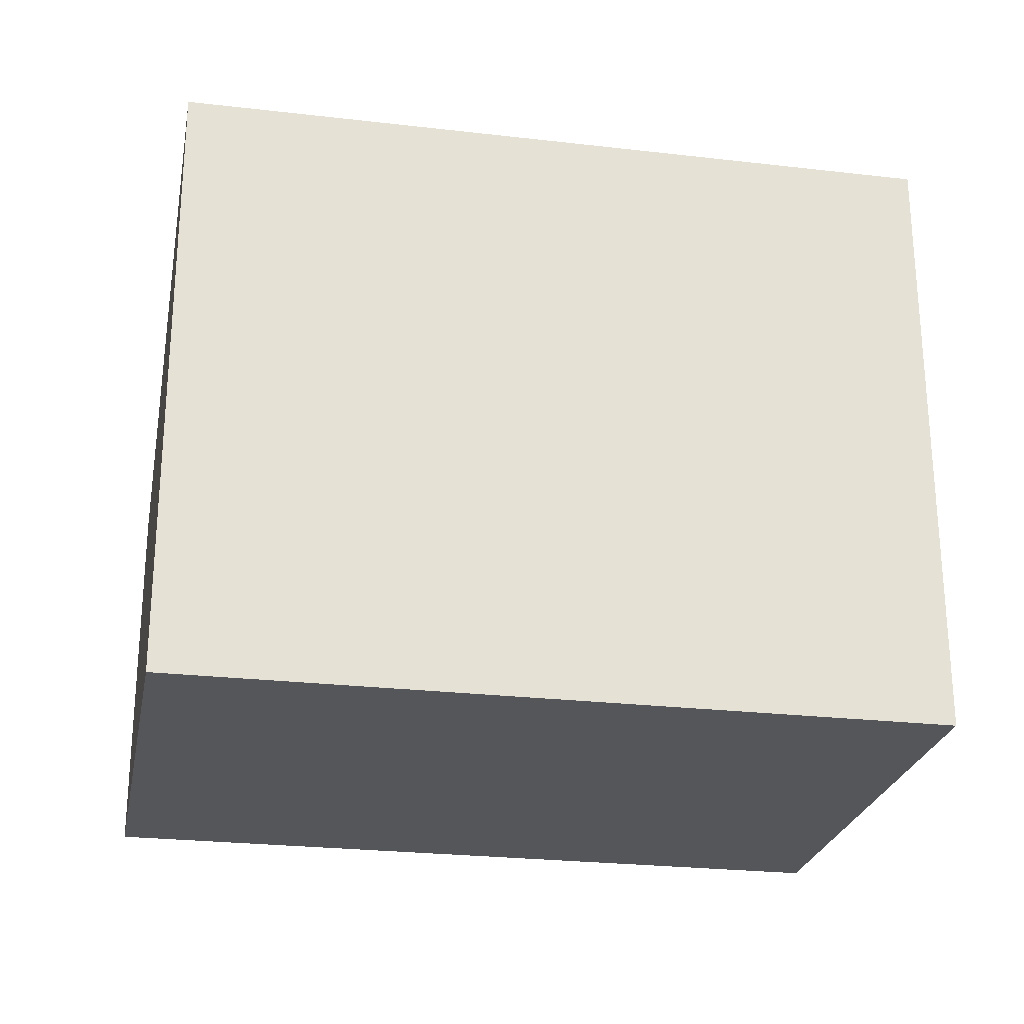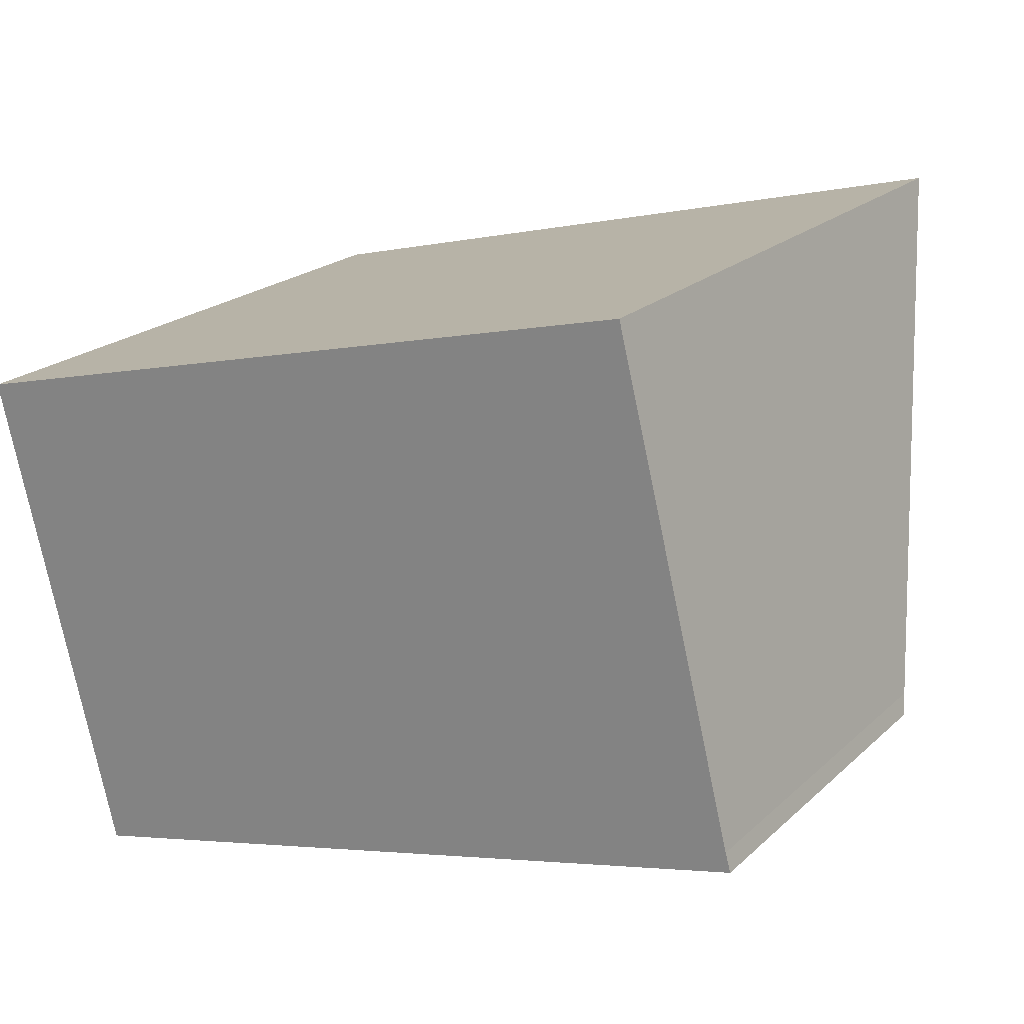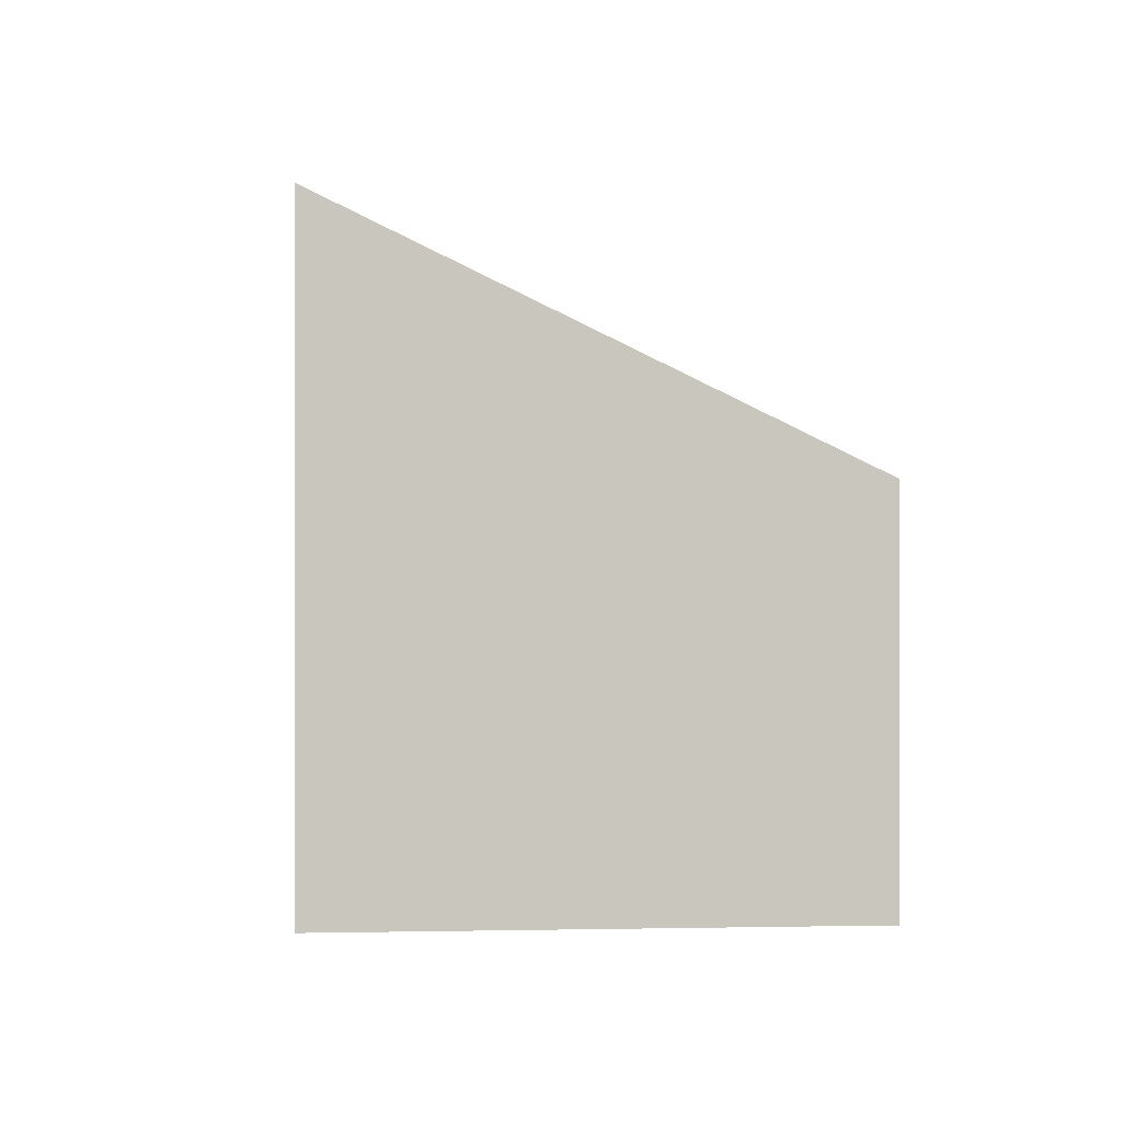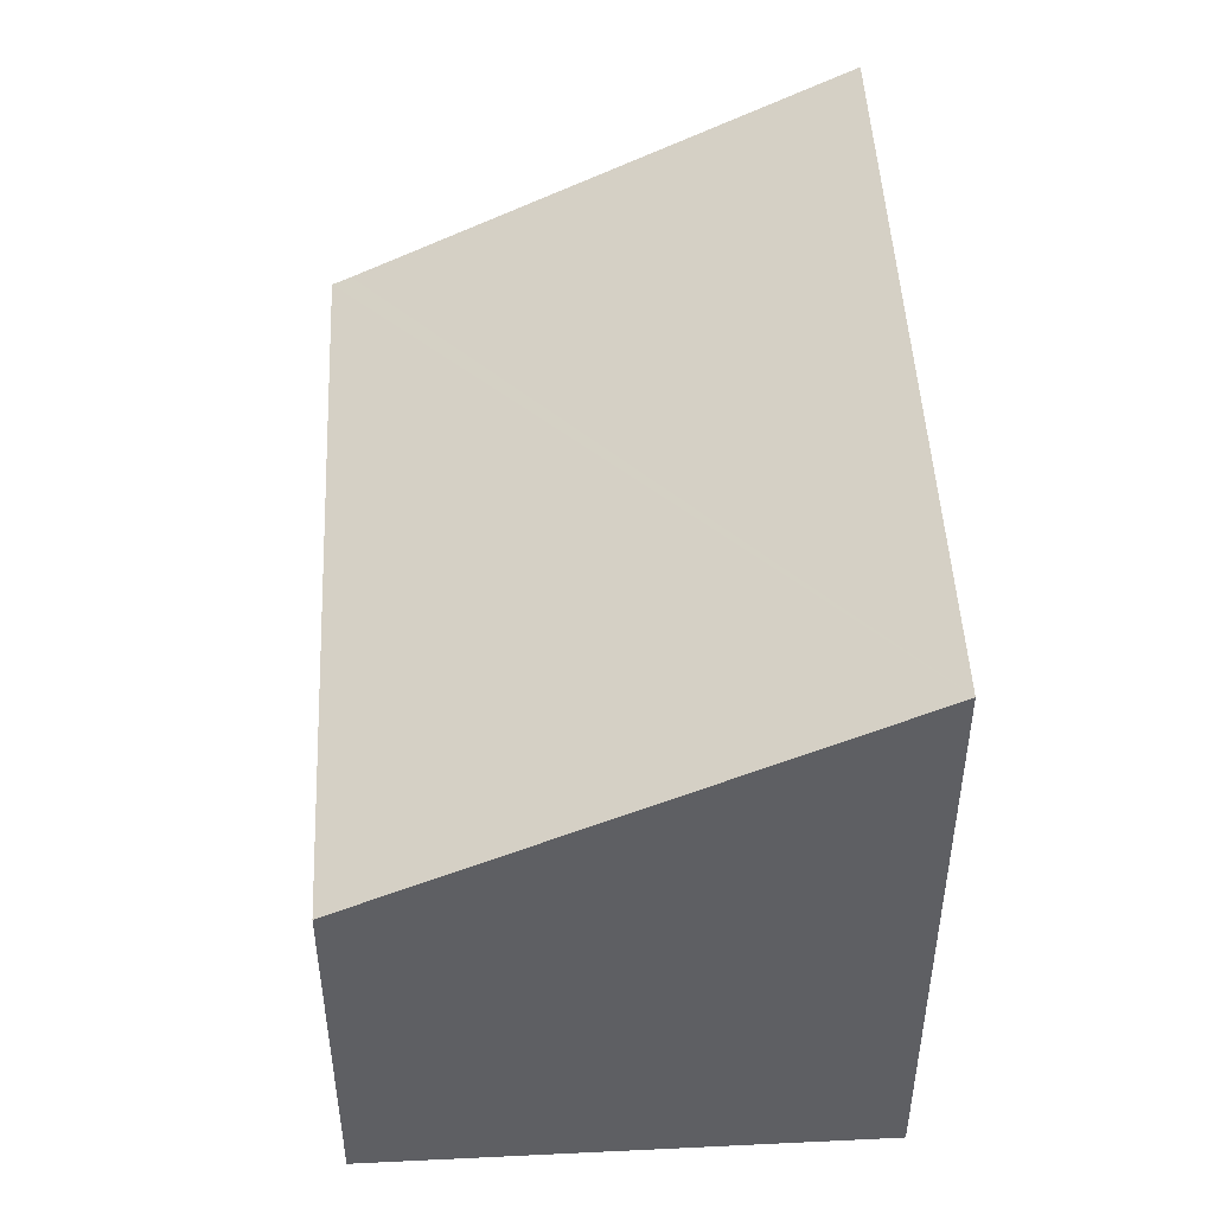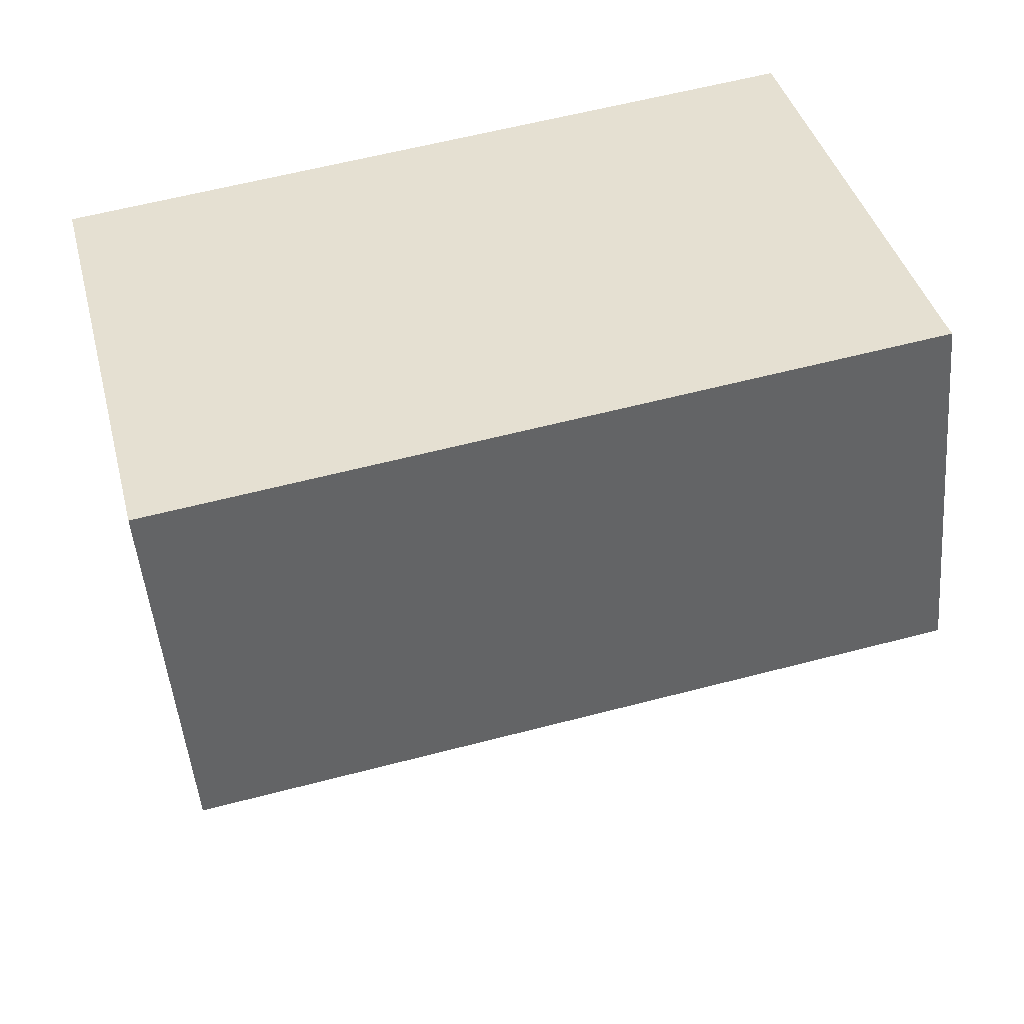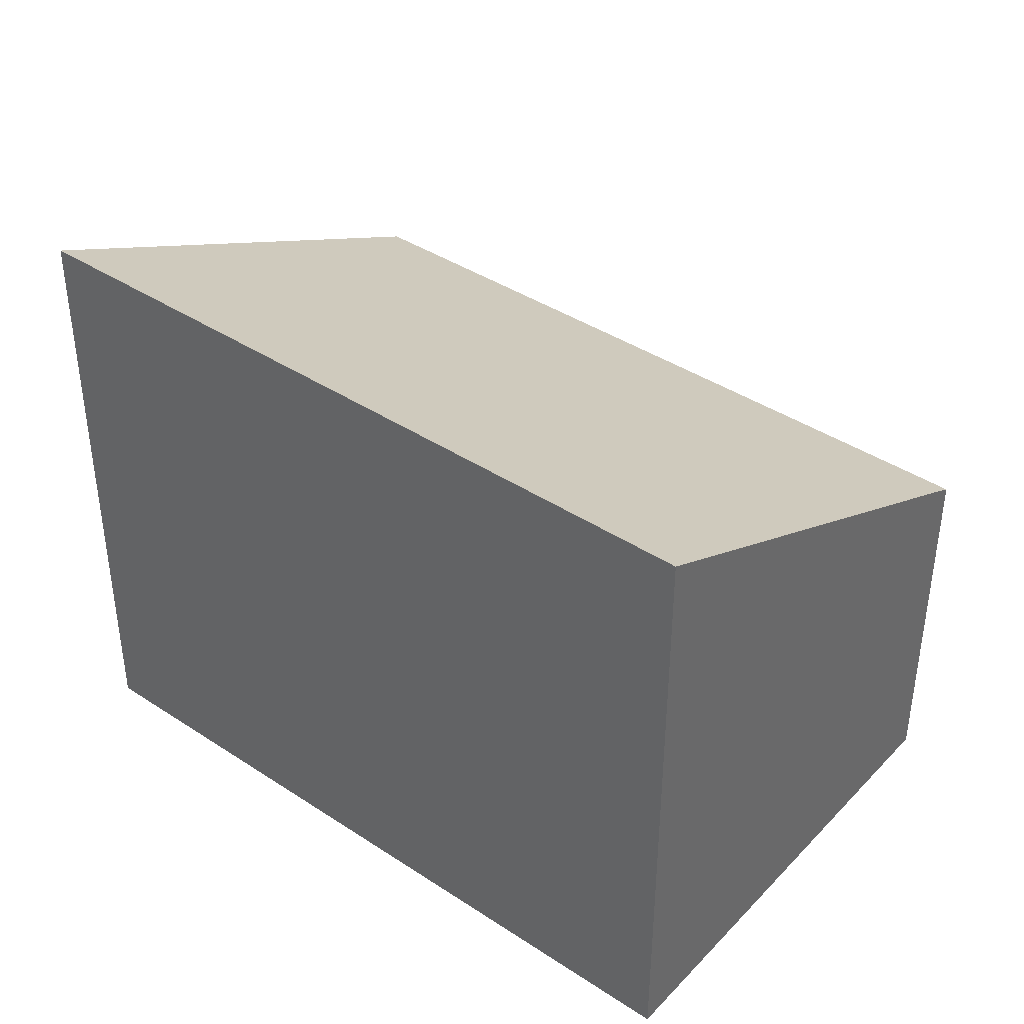
<metadata>
{"format":"obj","ext":"obj","renderer":"f3d","projection":"perspective","resolution":1024,"background":"white","views":[{"elev":-25.3,"azim":-25.0,"up":"+Y"},{"elev":21.3,"azim":33.0,"up":"+Z"},{"elev":-0.4,"azim":70.7,"up":"+Y"},{"elev":47.9,"azim":-107.1,"up":"+Y"},{"elev":-49.4,"azim":4.9,"up":"+Z"},{"elev":40.2,"azim":24.6,"up":"+Y"}]}
</metadata>
<code>
v  0 7.397 4.529e-16
v  10.34 4.502 -3.608
v  1.466 4.502 -5.872
v  10.27 4.612 -3.385
v  8.854 7.402 2.271
v  10.27 2.073e-16 -3.385
v  10.34 2.209e-16 -3.608
v  8.854 -1.391e-16 2.271
v  1.466 3.596e-16 -5.872
v  0 0 0
g defaultobject
f 1 2 3
f 2 1 4
f 4 1 5
f 6 2 4
f 2 6 7
f 8 4 5
f 4 8 6
f 7 3 2
f 3 7 9
f 3 10 1
f 10 3 9
f 1 8 5
f 8 1 10
f 6 9 7
f 9 6 8
f 9 8 10

</code>
